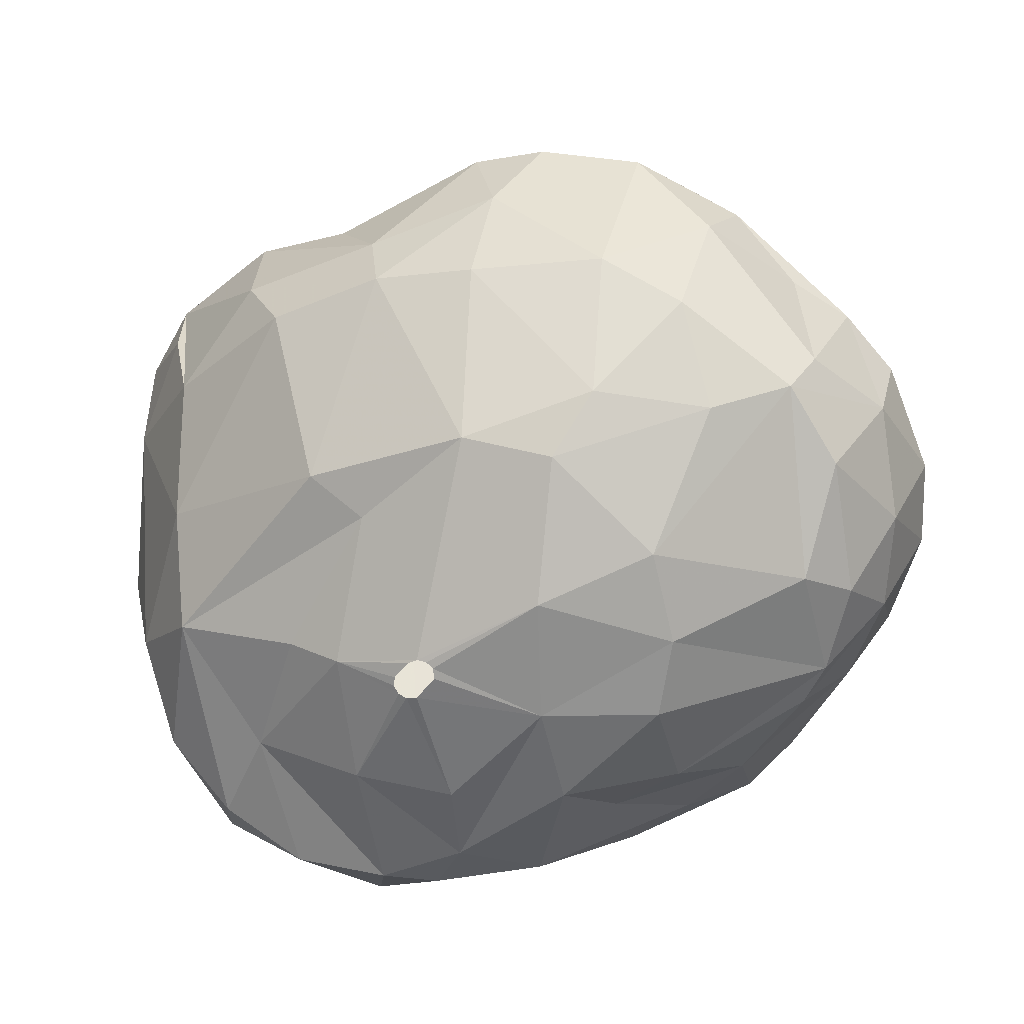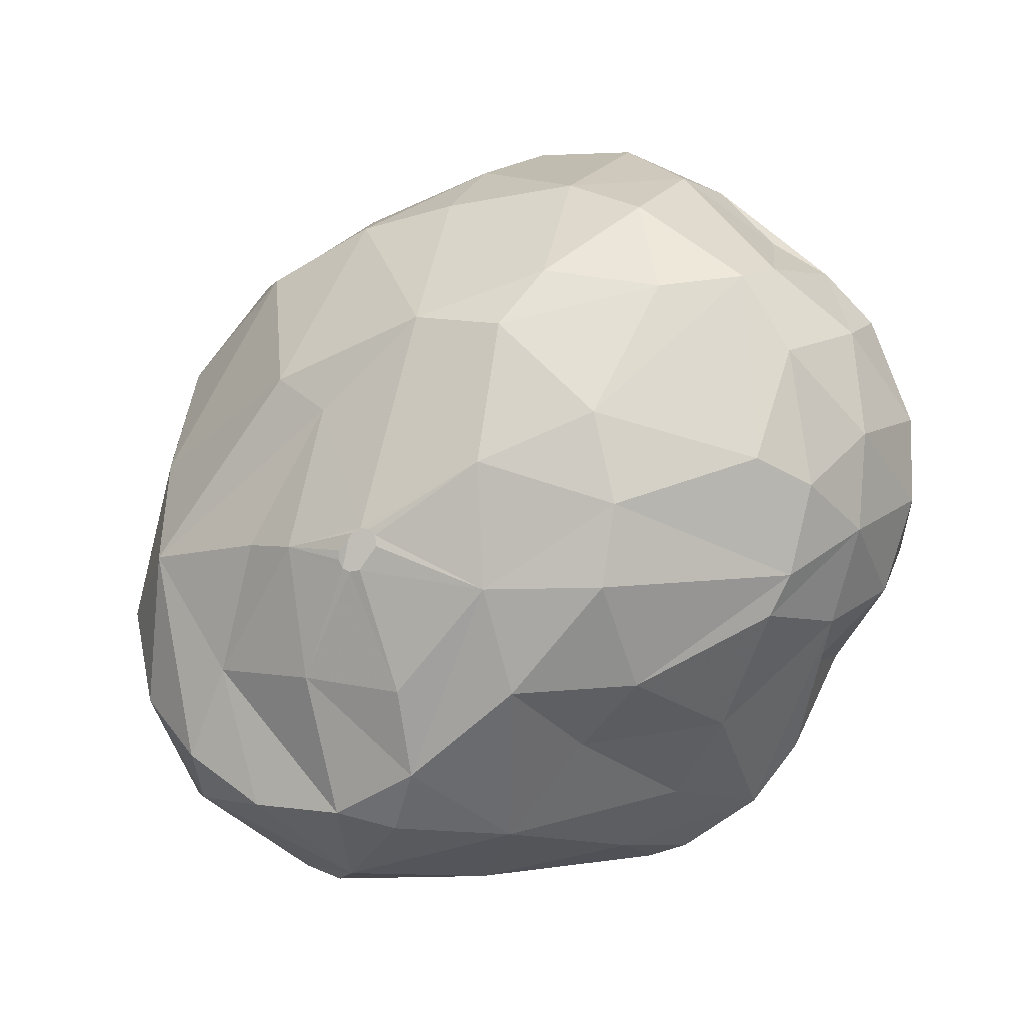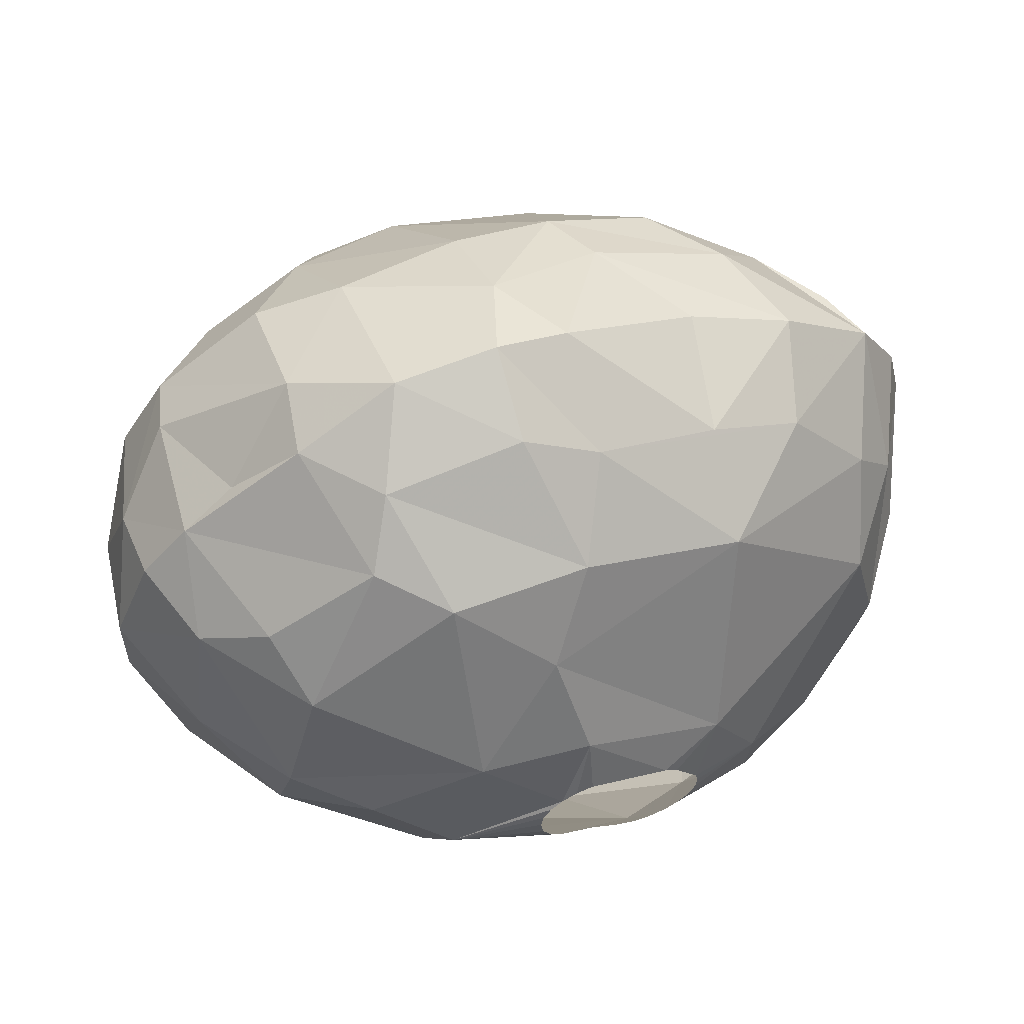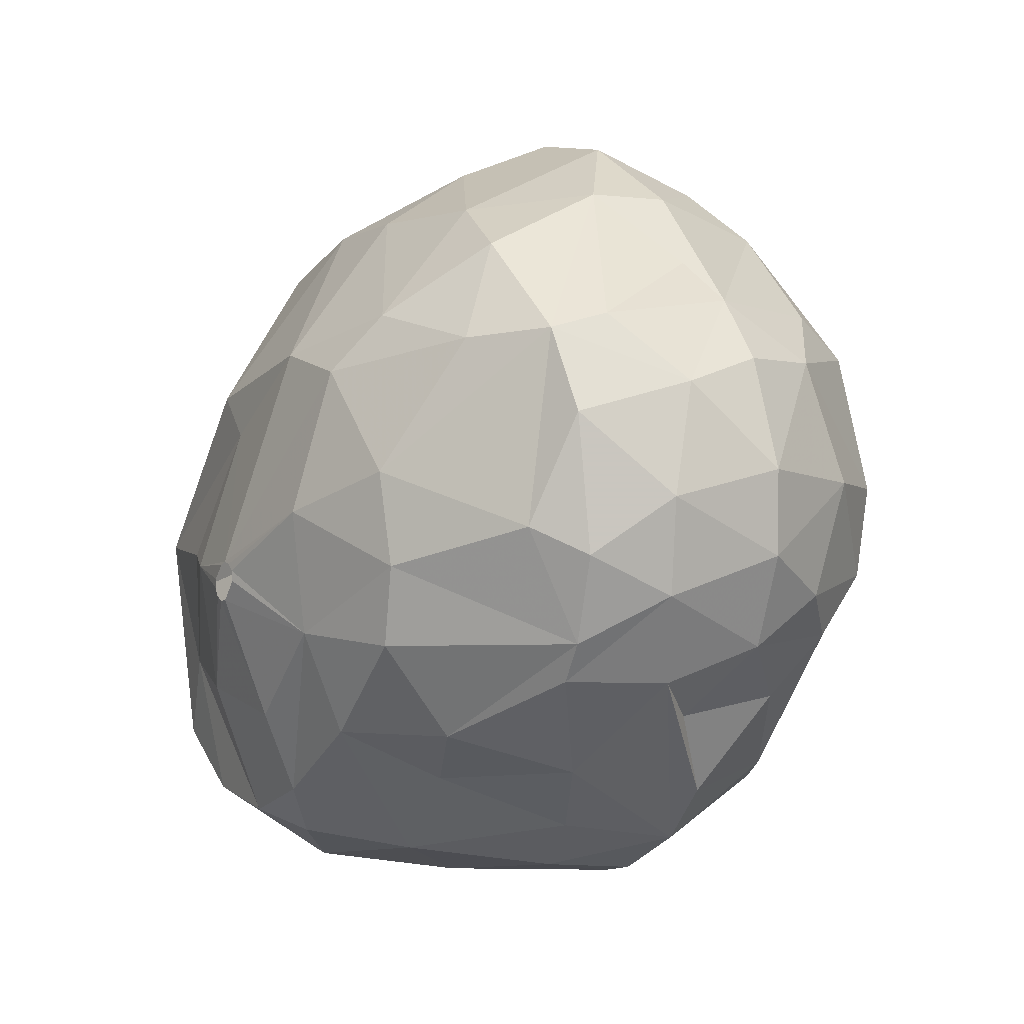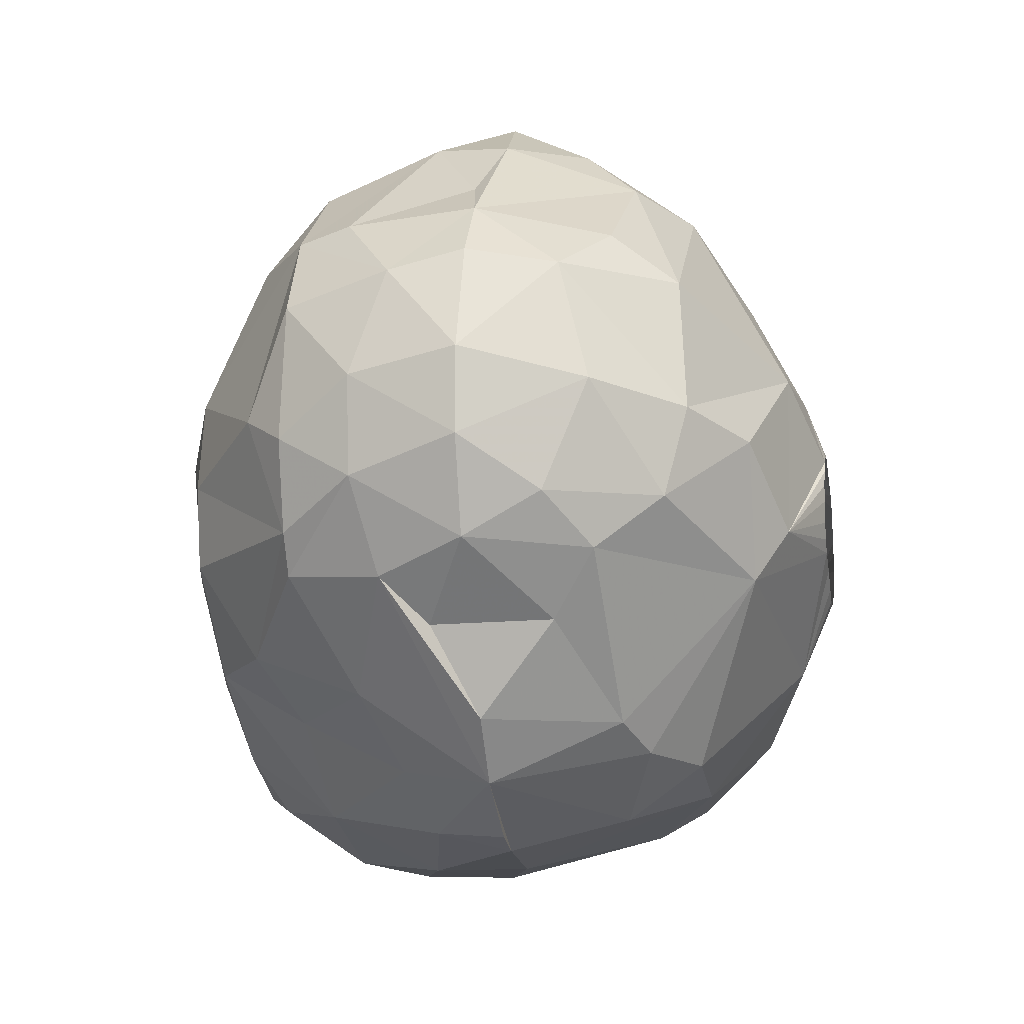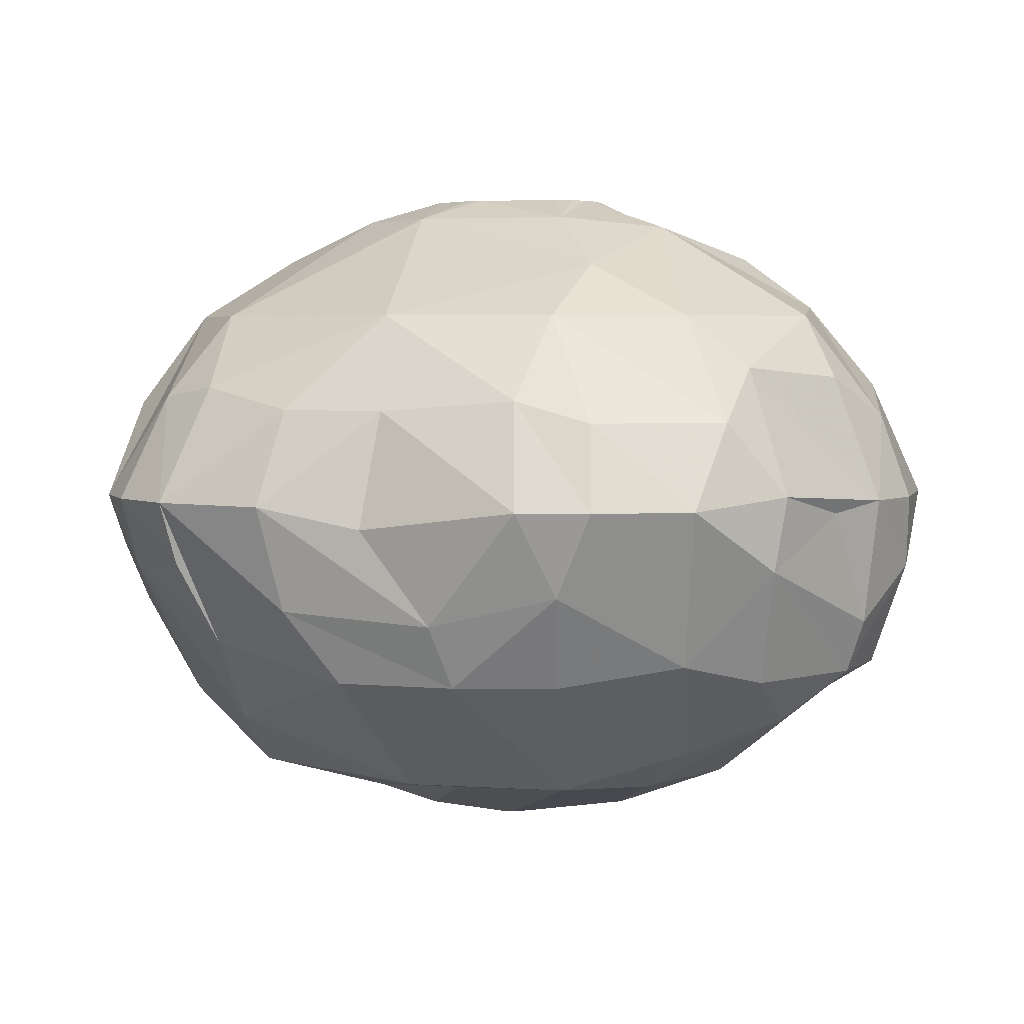
<metadata>
{"format":"obj","ext":"obj","renderer":"f3d","projection":"perspective","resolution":1024,"background":"white","views":[{"elev":20.8,"azim":-163.9,"up":"+Y"},{"elev":-2.2,"azim":-154.3,"up":"+Y"},{"elev":62.0,"azim":-20.9,"up":"+Y"},{"elev":7.4,"azim":-121.1,"up":"+Y"},{"elev":-8.8,"azim":-79.8,"up":"+Y"},{"elev":4.2,"azim":172.7,"up":"+Z"}]}
</metadata>
<code>
v 226.6 246.3 269.7
v 226.7 248.7 269.7
v 227.1 248.1 266.7
v 227.3 245.4 266.7
v 227.5 243.8 269.7
v 227.6 244.9 271.8
v 227.7 251.1 267.6
v 227.8 251.6 269.7
v 228 246.6 264.6
v 228 248 273
v 228.3 242.8 267.3
v 228.6 244.1 264.6
v 228.6 250.3 264.6
v 228.6 251.3 272.1
v 228.8 243.6 273
v 229.1 247.3 263.4
v 229.2 243 264.6
v 229.2 253.1 269.7
v 229.2 241.6 268.5
v 229.5 252.8 266.1
v 229.5 245 274.8
v 229.6 241.8 271.8
v 229.9 247.5 275.4
v 229.9 252.4 264.6
v 230.2 239.2 269.7
v 230.4 252.4 273.3
v 230.7 254.1 269.4
v 230.9 251.1 275.1
v 231.1 239.9 266.1
v 231.5 237.5 269.7
v 231.8 246.8 276.9
v 231.8 252.1 263.1
v 232.2 239.2 273.3
v 232.3 246 261
v 232.4 241.1 262.8
v 232.6 255.8 270
v 232.6 243.8 261
v 232.9 248.5 261
v 232.9 237.9 267
v 233 255.9 267.9
v 233 254.6 264.6
v 233.2 243.1 276.9
v 233.4 254.6 273.6
v 233.5 238.4 273.9
v 233.7 236.1 269.7
v 233.9 244.6 277.8
v 234.3 255.9 272.1
v 234.4 239.4 263.7
v 234.8 236.2 267.6
v 234.9 235.7 269.7
v 234.9 249.1 277.8
v 234.9 252.6 262.2
v 235.1 253.9 275.1
v 235.3 240.9 261
v 235.4 255.5 265.2
v 235.5 257.2 269.7
v 235.6 238.1 275.1
v 235.7 236.6 273
v 235.7 251 261
v 235.7 243.7 260.1
v 235.8 247.2 259.8
v 236.3 245.8 278.7
v 236.4 246.3 278.7
v 236.4 245.2 278.7
v 236.6 246.7 278.7
v 236.6 244.7 278.7
v 236.8 236.8 264
v 237 247.1 278.7
v 237 244.4 278.7
v 237.4 247.3 278.7
v 237.5 251.7 276.6
v 237.9 247.4 278.7
v 238 244 278.7
v 238 249 278.1
v 238.3 256.3 272.1
v 238.3 251.3 261
v 238.4 240.9 260.1
v 238.4 238.6 261
v 238.4 257.4 269.7
v 238.5 237.4 275.1
v 238.5 244.9 259.2
v 238.6 245.2 259.2
v 238.7 243.5 278.7
v 238.8 245.4 259.2
v 239 253.9 275.1
v 239 235.2 266.7
v 239 245.4 259.2
v 239.1 244.3 259.2
v 239.1 255.1 264.6
v 239.2 235.3 269.4
v 239.2 256.5 267.3
v 239.3 245.3 259.2
v 239.3 243.2 278.7
v 239.4 244.2 259.2
v 239.4 237 261.9
v 239.6 244.3 259.2
v 239.6 241.1 277.8
v 239.7 244.8 259.2
v 239.7 244.6 259.2
v 239.9 243.2 278.7
v 240.2 246.6 278.7
v 240.3 255.5 272.7
v 240.4 243.3 278.7
v 240.4 256.9 269.7
v 240.6 246.3 278.7
v 240.8 237.5 261
v 240.8 243.6 278.7
v 241.1 248.8 260.7
v 241.1 241.3 259.8
v 241.1 243.9 278.7
v 241.2 245.3 278.7
v 241.3 244.4 278.7
v 241.3 244.8 278.7
v 241.5 244.9 259.5
v 241.8 235.5 263.7
v 241.9 254.6 264.6
v 242 247.1 278.1
v 242.1 239 276.6
v 242.6 255.1 266.4
v 242.7 249.8 261
v 243.1 237.1 274.5
v 243.1 245 260.1
v 243.2 235.1 265.5
v 243.4 237.6 261
v 243.4 244.5 278.1
v 243.5 242.2 277.8
v 243.6 252.2 275.1
v 243.6 235 268.2
v 243.7 236.3 273
v 243.8 254 272.4
v 244.4 241.4 260.7
v 244.5 254.6 269.1
v 244.7 238.8 275.7
v 244.9 235.3 266.4
v 245 253.2 264.6
v 245.2 240.7 276.6
v 245.6 238.9 261
v 245.8 243.1 276.9
v 246.2 237.6 262.5
v 246.5 252.7 272.4
v 246.6 253.3 266.7
v 246.8 238.8 274.5
v 246.8 244.7 261
v 247.1 237.6 263.7
v 247.2 236.8 271.8
v 247.3 253.7 269.7
v 247.6 247.5 262.8
v 247.7 240.5 261.9
v 247.8 236.3 269.7
v 247.9 247.8 275.1
v 247.9 240.7 274.8
v 248.2 236.9 267
v 248.4 250.5 265.5
v 248.6 250.2 273
v 248.7 242.4 274.8
v 248.7 244.5 275.1
v 249 243 263.1
v 249.6 237.6 269.7
v 249.6 239.4 265.8
v 249.6 251.1 267.9
v 249.8 248.6 272.7
v 250.1 251.5 269.7
v 250.6 243.5 266.1
v 250.7 244.4 272.4
v 250.8 247.9 267.6
v 250.9 239.4 269.7
v 250.9 240.1 268.2
v 251.2 249.5 269.7
v 251.3 243.9 267.9
v 251.6 241.4 269.7
v 251.7 247.6 269.7
g foo
f 42 33 44
f 42 15 33
f 118 121 133
f 80 121 118
f 130 132 104
f 146 132 130
f 67 115 86
f 148 137 143
f 139 124 137
f 54 60 78
f 37 60 54
f 37 34 60
f 120 108 76
f 143 108 120
f 143 122 108
f 143 131 122
f 137 131 143
f 124 131 137
f 124 106 131
f 126 136 138
f 126 118 136
f 16 38 34
f 32 59 38
f 52 76 59
f 116 120 76
f 95 106 115
f 95 78 106
f 35 37 54
f 52 59 32
f 157 148 143
f 139 137 148
f 115 124 139
f 115 106 124
f 12 34 37
f 89 76 52
f 147 143 120
f 67 78 95
f 54 78 67
f 12 37 35
f 16 34 12
f 147 157 143
f 48 35 54
f 24 38 16
f 24 32 38
f 116 76 89
f 135 147 120
f 165 157 147
f 17 12 35
f 41 52 32
f 159 148 157
f 144 139 148
f 48 54 67
f 13 24 16
f 163 159 157
f 144 148 159
f 134 115 139
f 17 35 29
f 13 16 9
f 55 52 41
f 89 52 55
f 135 120 116
f 165 147 153
f 163 157 165
f 29 35 48
f 9 16 12
f 41 32 24
f 153 147 135
f 67 95 115
f 39 48 67
f 134 139 144
f 91 116 89
f 123 115 134
f 86 115 123
f 4 12 17
f 141 135 116
f 153 135 141
f 152 144 159
f 39 29 48
f 11 17 29
f 11 4 17
f 4 9 12
f 7 24 13
f 91 89 55
f 119 116 91
f 141 116 119
f 3 13 9
f 3 7 13
f 40 24 20
f 40 41 24
f 55 41 40
f 49 67 86
f 3 9 4
f 7 20 24
f 169 159 163
f 149 144 152
f 149 134 144
f 11 29 30
f 49 39 67
f 165 153 160
f 169 163 165
f 167 159 169
f 167 152 159
f 86 123 128
f 30 29 39
f 25 11 30
f 56 55 40
f 56 91 55
f 162 153 141
f 160 153 162
f 128 123 134
f 30 39 49
f 40 20 27
f 50 49 86
f 19 11 25
f 1 3 4
f 2 3 1
f 2 7 3
f 104 91 79
f 119 91 104
f 146 119 132
f 146 141 119
f 146 162 141
f 168 165 160
f 166 152 167
f 158 152 166
f 158 149 152
f 90 86 128
f 50 86 90
f 5 11 19
f 5 4 11
f 18 20 7
f 18 27 20
f 104 132 119
f 170 167 169
f 45 49 50
f 8 7 2
f 18 7 8
f 79 91 56
f 162 168 160
f 171 165 168
f 171 169 165
f 166 167 170
f 128 134 149
f 30 49 45
f 1 4 5
f 36 40 27
f 56 40 36
f 170 169 171
f 22 19 25
f 5 19 22
f 6 1 5
f 145 149 158
f 14 8 2
f 14 18 8
f 10 1 6
f 10 2 1
f 36 27 18
f 75 56 47
f 75 79 56
f 161 168 162
f 161 171 168
f 30 45 50
f 47 56 36
f 102 79 75
f 102 104 79
f 140 162 146
f 164 170 171
f 25 30 33
f 130 104 102
f 129 149 145
f 129 128 149
f 6 5 15
f 14 2 10
f 43 47 36
f 140 146 130
f 154 162 140
f 154 161 162
f 129 90 128
f 22 25 33
f 15 5 22
f 43 36 18
f 30 50 58
f 43 18 26
f 155 166 170
f 158 166 151
f 26 18 14
f 151 166 155
f 21 6 15
f 10 6 21
f 140 130 102
f 155 170 164
f 142 158 151
f 142 145 158
f 129 145 142
f 80 90 129
f 80 50 90
f 58 50 80
f 44 30 58
f 44 33 30
f 156 171 161
f 164 171 156
f 15 22 33
f 140 102 127
f 80 129 121
f 53 47 43
f 150 161 154
f 156 161 150
f 23 10 21
f 23 14 10
f 85 75 47
f 155 164 156
f 133 129 142
f 28 14 23
f 28 26 14
f 43 26 28
f 85 47 53
f 85 102 75
f 154 140 127
f 121 129 133
f 57 44 58
f 127 102 85
f 53 43 28
f 150 154 127
f 57 58 80
f 21 15 42
f 71 85 53
f 117 150 127
f 138 155 156
f 138 151 155
f 136 151 138
f 136 142 151
f 133 142 136
f 42 44 57
f 31 21 42
f 23 21 31
f 51 28 23
f 71 127 85
f 117 127 71
f 125 156 150
f 51 23 31
f 51 53 28
f 51 71 53
f 125 150 117
f 138 156 125
f 97 42 57
f 46 31 42
f 97 80 118
f 97 57 80
f 118 133 136
f 60 82 81
f 61 82 60
f 61 84 82
f 87 84 61
f 114 92 87
f 114 98 92
f 114 99 98
f 114 96 99
f 109 96 114
f 109 94 96
f 77 94 109
f 77 88 94
f 60 88 77
f 60 81 88
f 34 61 60
f 108 114 87
f 122 114 108
f 131 114 122
f 131 109 114
f 108 87 76
f 38 61 34
f 59 87 61
f 76 87 59
f 106 109 131
f 78 109 106
f 78 77 109
f 78 60 77
f 59 61 38
f 66 46 69
f 64 46 66
f 62 46 64
f 63 46 62
f 65 46 63
f 65 68 46
f 72 74 70
f 72 101 74
f 105 117 101
f 111 117 105
f 111 125 117
f 113 125 111
f 112 125 113
f 112 126 125
f 110 126 112
f 107 126 110
f 107 103 126
f 100 97 103
f 93 97 100
f 83 97 93
f 73 97 83
f 69 97 73
f 46 42 69
f 68 74 51
f 70 74 68
f 117 74 101
f 103 118 126
f 103 97 118
f 69 42 97
f 46 51 31
f 68 51 46
f 125 126 138
f 74 71 51
f 74 117 71
g

</code>
